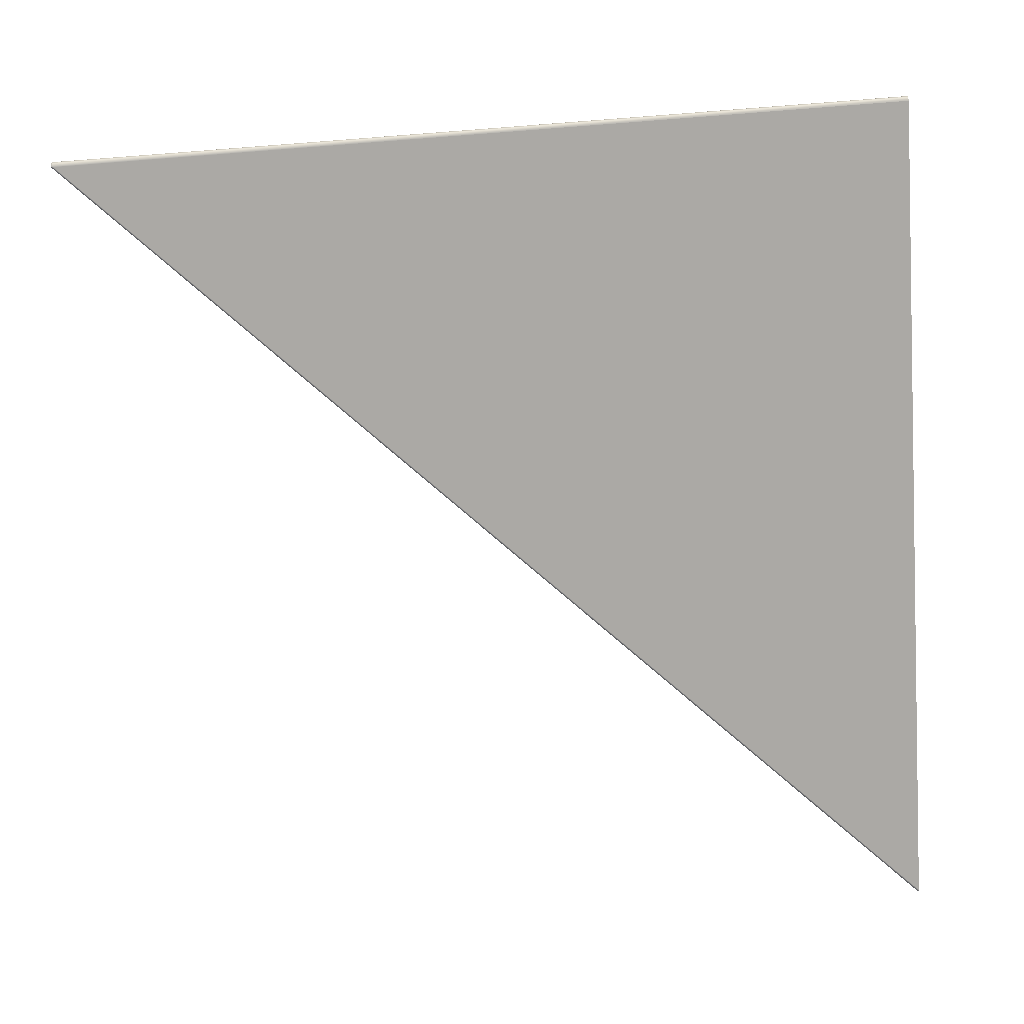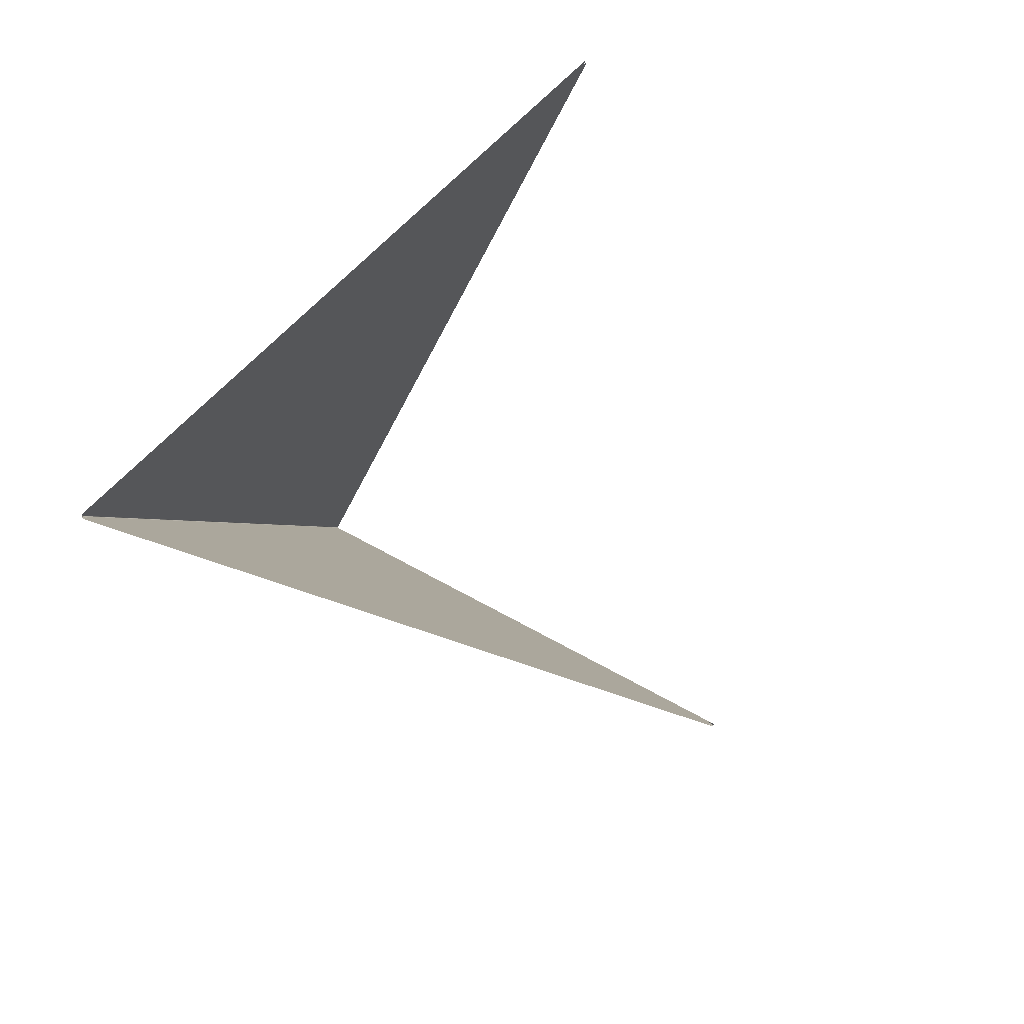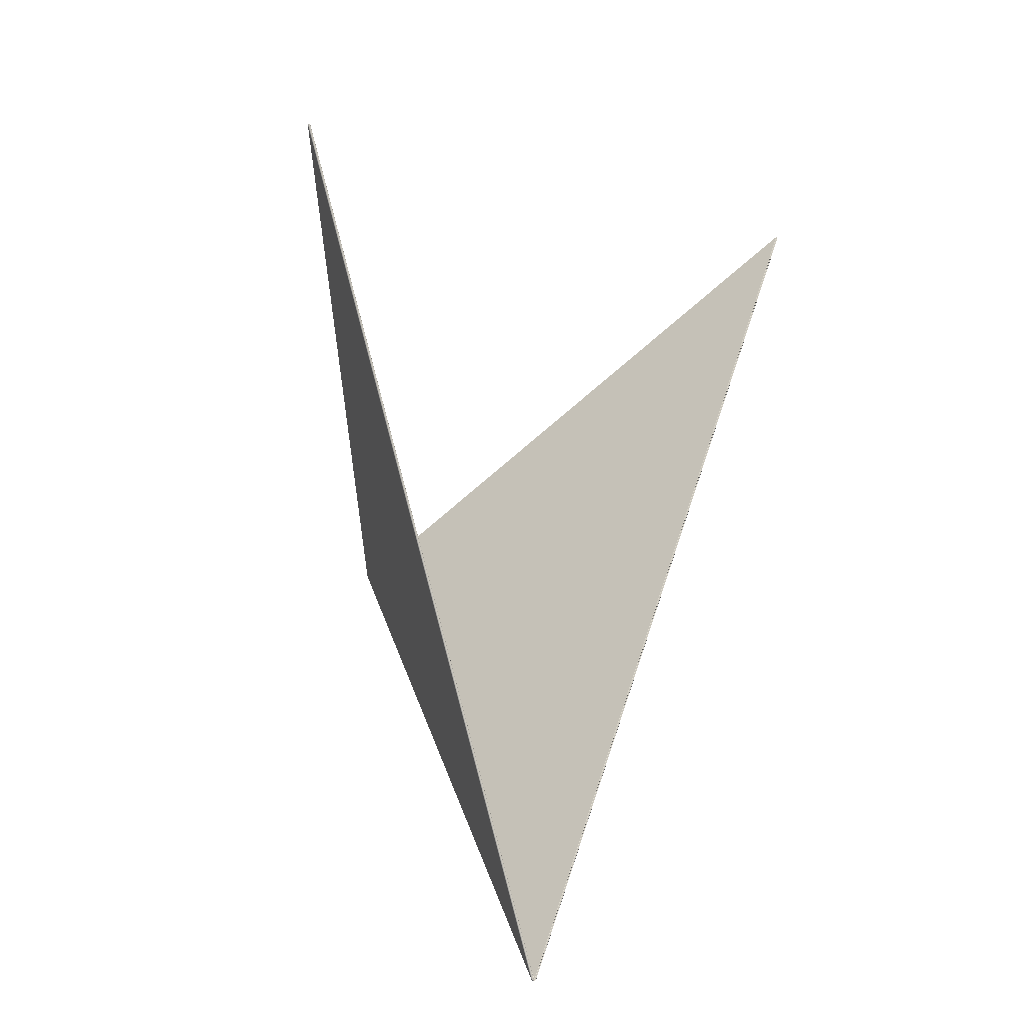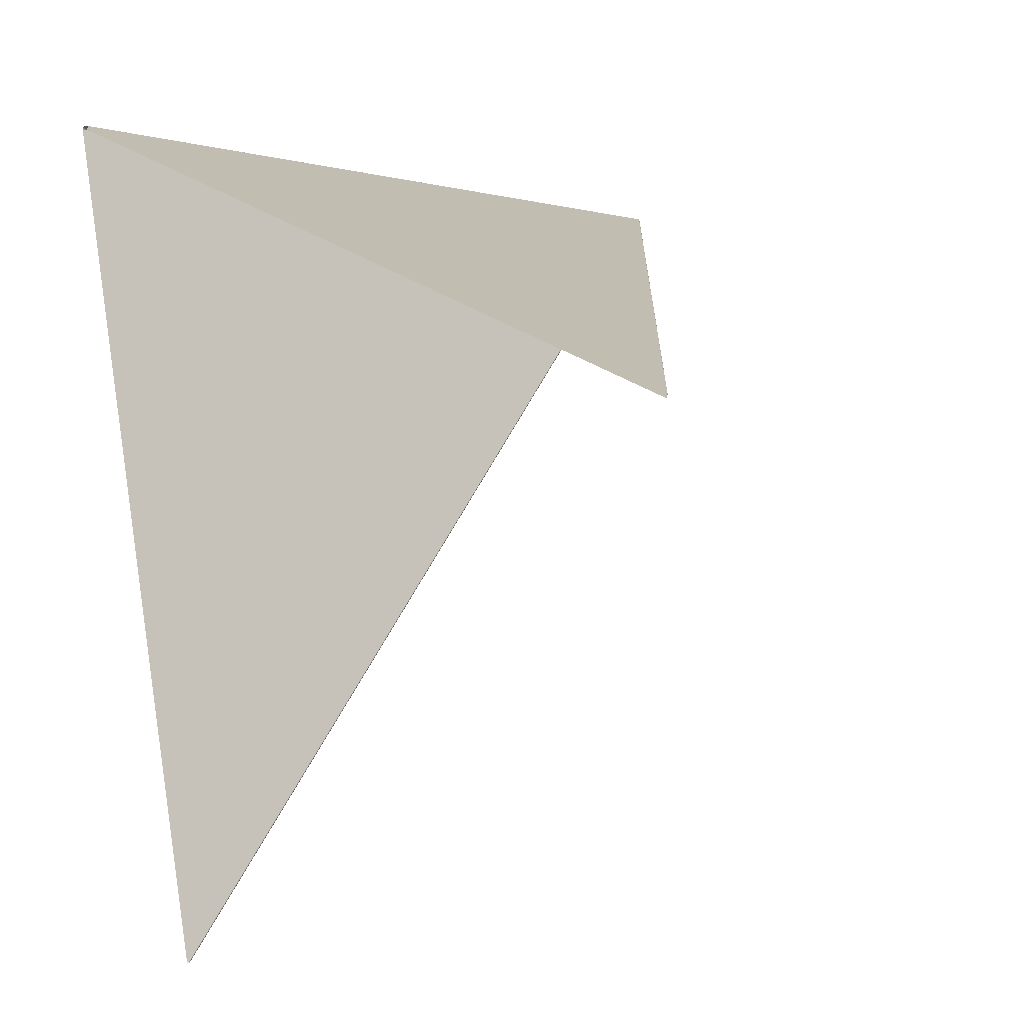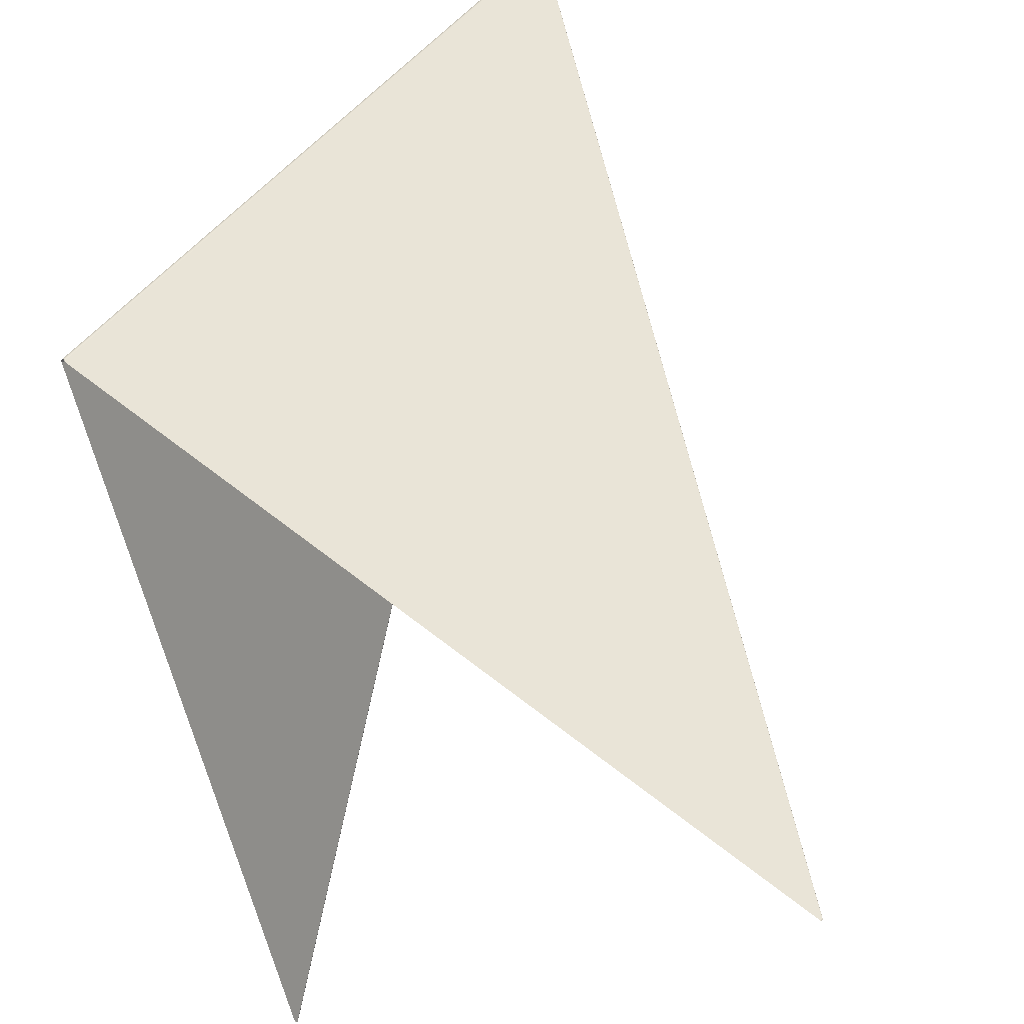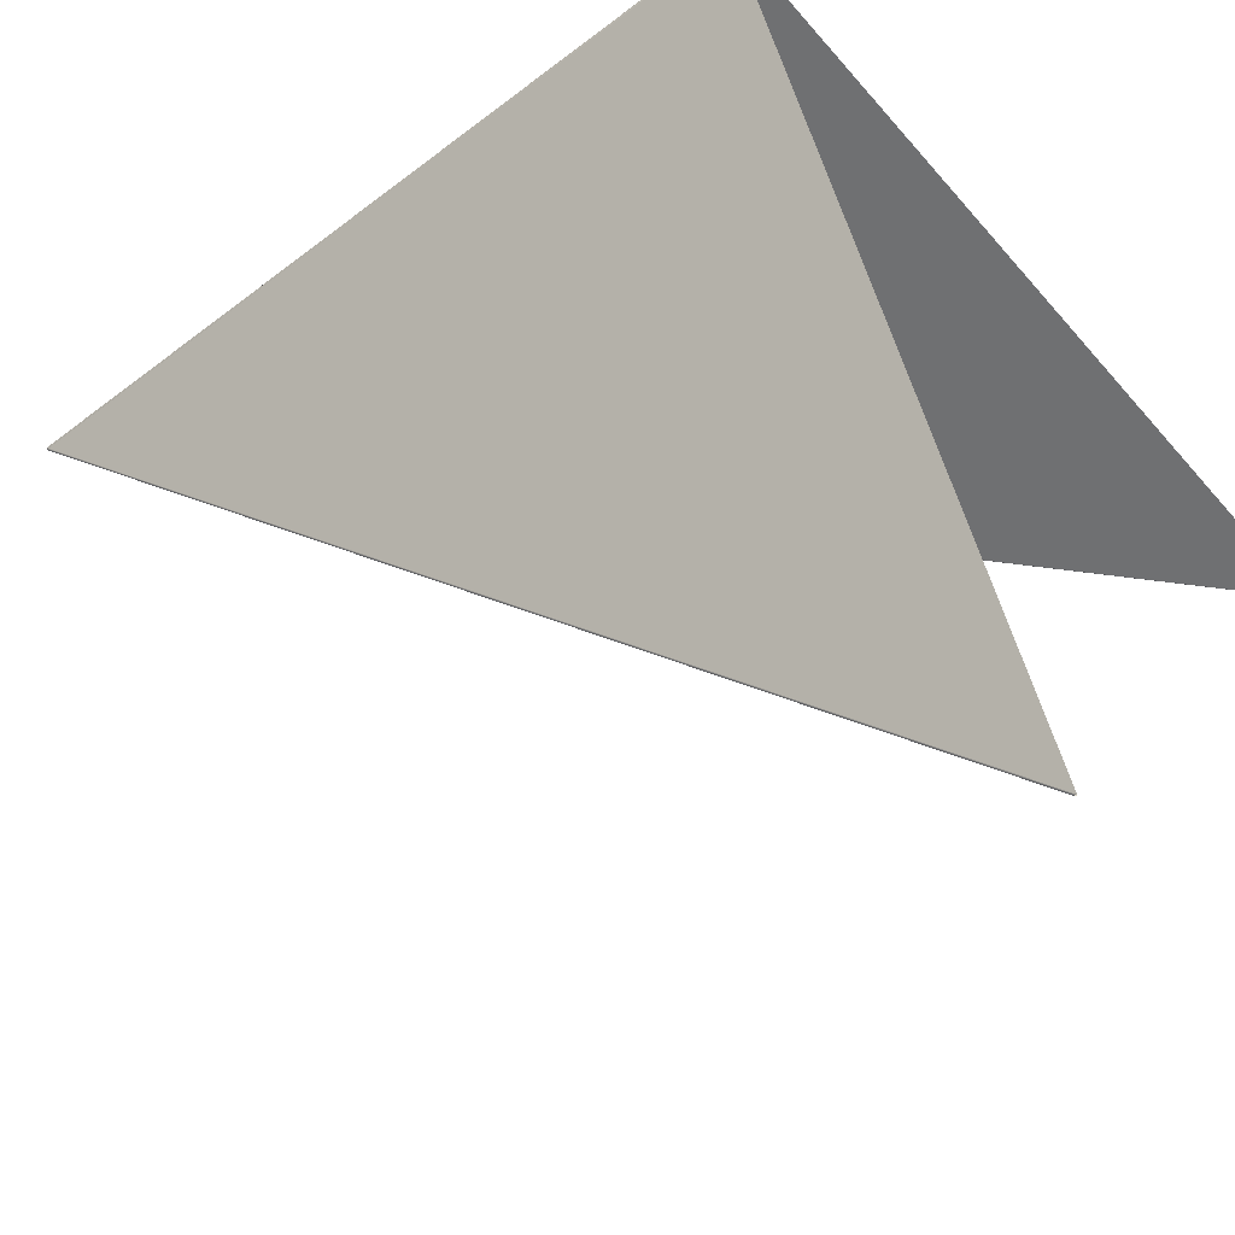
<metadata>
{"format":"obj","ext":"obj","renderer":"f3d","projection":"perspective","resolution":1024,"background":"white","views":[{"elev":-4.0,"azim":58.2,"up":"+Z"},{"elev":74.9,"azim":125.9,"up":"+Y"},{"elev":-36.2,"azim":-161.9,"up":"+Y"},{"elev":6.0,"azim":-156.8,"up":"+Z"},{"elev":49.3,"azim":-169.7,"up":"+Z"},{"elev":-39.0,"azim":109.2,"up":"+Z"}]}
</metadata>
<code>
v 0.0005653 0.002552 -0.007139
v 0.0005605 0.002552 -0.007141
v 0.0005547 0.002553 -0.007141
v 0.001822 0.001482 -0.002405
v 0.001827 0.001481 -0.002412
v 2.653e-05 -0.003139 -0.002999
v 2.743e-05 -0.003141 -0.002991
v 2.151e-05 -0.003141 -0.003
v 2.168e-05 -0.003143 -0.002998
v 1.589e-05 -0.003143 -0.002997
v 1.59e-05 -0.003141 -0.002999
v 2.198e-05 -0.003139 -0.003002
v 2.7e-05 -0.003137 -0.003
v 3.002e-05 -0.003136 -0.002991
v 2.788e-05 -0.003138 -0.002982
v 2.191e-05 -0.003145 -0.002989
v 2.325e-05 -0.003141 -0.002977
v 1.616e-05 -0.003138 -0.003001
v 0.0005678 0.002553 -0.007135
v 2.969e-05 -0.003134 -0.002998
v 0.001828 0.001483 -0.00243
v 2.236e-05 -0.003137 -0.002974
v 0.001829 0.001482 -0.002421
v 1.607e-05 -0.003143 -0.002988
v 0.0005504 0.002555 -0.007138
v 0.00181 0.001489 -0.002422
v 0.00181 0.001489 -0.00242
v 0.001809 0.001489 -0.002419
v 1.046e-05 -0.003133 -0.002993
v 1.182e-05 -0.003137 -0.002997
v 1.008e-05 -0.003134 -0.002991
v 1.144e-05 -0.003139 -0.002995
v 1.149e-05 -0.003141 -0.00299
v 8.665e-06 -0.003134 -0.002988
v 1.069e-05 -0.00313 -0.002989
v 1.138e-05 -0.003129 -0.002991
v 1.064e-05 -0.003131 -0.002994
v 1.189e-05 -0.003135 -0.002998
v 9.521e-06 -0.00313 -0.002987
v 0.000549 0.002558 -0.007133
v 0.00181 0.001489 -0.002424
v 1.174e-05 -0.003128 -0.002992
v 0.0005499 0.002559 -0.007129
v -0.002598 0.003377 -0.003808
v 5.958e-06 -0.003126 -0.002986
v 0.001805 0.001491 -0.002418
v 0.001808 0.00149 -0.002418
v 0.001806 0.00149 -0.002417
v 6.075e-06 -0.00313 -0.002986
v 7.275e-06 -0.003132 -0.002986
v 5.424e-06 -0.003132 -0.002985
v 7.329e-06 -0.003135 -0.002986
v 3.979e-06 -0.003129 -0.002985
v 5.203e-06 -0.003128 -0.002986
v 6.724e-06 -0.003128 -0.002986
v 8.064e-06 -0.00313 -0.002986
v 5.521e-06 -0.003133 -0.002983
v 9.933e-06 -0.003139 -0.002985
v -0.0026 0.003377 -0.003809
v -0.002601 0.003378 -0.003808
v -0.002603 0.003378 -0.003806
v 3.025e-06 -0.00313 -0.002983
v 0.001806 0.001489 -0.002411
v 0.00181 0.001488 -0.002412
v 0.001813 0.001487 -0.002414
v 0.001803 0.001491 -0.002411
v 3.953e-06 -0.003126 -0.002979
v -0.0026 0.003377 -0.003802
v 6.065e-06 -0.003131 -0.00298
v 5.44e-06 -0.003133 -0.002981
v 9.36e-06 -0.003134 -0.002981
v 8.598e-06 -0.003136 -0.002982
v 1.262e-05 -0.003139 -0.002984
v 1.261e-05 -0.003136 -0.002983
v 1.017e-05 -0.003131 -0.00298
v 6.498e-06 -0.003129 -0.002979
v 3.432e-06 -0.003128 -0.00298
v 2.852e-06 -0.003129 -0.002981
v 1.38e-05 -0.003133 -0.002983
v -0.002603 0.003378 -0.003804
v -0.002601 0.003377 -0.003803
v 0.0005556 0.002557 -0.007133
v 0.0005561 0.002557 -0.007135
v 0.0005576 0.002556 -0.007136
v 0.001816 0.001486 -0.002418
v 1.711e-05 -0.003134 -0.002991
v 0.0005559 0.002557 -0.007131
v 1.773e-05 -0.00313 -0.002994
v 0.001816 0.001487 -0.002426
v 1.555e-05 -0.003135 -0.002987
v 1.752e-05 -0.003136 -0.002991
v 1.552e-05 -0.003138 -0.002986
v 1.612e-05 -0.00314 -0.002985
v 1.874e-05 -0.003138 -0.00299
v 1.765e-05 -0.003134 -0.002995
v 1.73e-05 -0.003132 -0.002994
v 1.76e-05 -0.003132 -0.002991
v 1.642e-05 -0.003133 -0.002987
v 1.906e-05 -0.003135 -0.002996
v 0.001817 0.001487 -0.002422
v 0.001823 0.001484 -0.002421
v 0.001821 0.001484 -0.002415
v 0.001818 0.001485 -0.00241
v 0.0005595 0.002556 -0.007136
v 2.267e-05 -0.003136 -0.002991
v 2.087e-05 -0.003137 -0.002991
v 2.085e-05 -0.003138 -0.002984
v 1.873e-05 -0.003139 -0.002985
v 0.001822 0.001485 -0.002428
v 2.371e-05 -0.003132 -0.002996
v 0.0005619 0.002555 -0.007133
v 1.686e-05 -0.003141 -0.002981
v 1.691e-05 -0.003138 -0.002979
v 2.215e-05 -0.003135 -0.002984
v 2.382e-05 -0.003134 -0.002991
v 2.277e-05 -0.003134 -0.002996
v 2.102e-05 -0.003135 -0.002996
v 1.809e-05 -0.003135 -0.002978
v 0.0005611 0.002556 -0.007135
v -0.002604 0.003377 -0.003796
v -0.002605 0.003378 -0.003795
v -0.002607 0.003378 -0.003794
v 0.001813 0.001486 -0.002406
v 6.075e-06 -0.003132 -0.002972
v 1.177e-05 -0.003135 -0.002974
v 5.504e-06 -0.003134 -0.002972
v 1.229e-05 -0.003138 -0.002974
v 1.745e-05 -0.003143 -0.002978
v 6.357e-06 -0.003135 -0.00297
v -2.985e-08 -0.003129 -0.002972
v -0.002602 0.003377 -0.003796
v 1.964e-06 -0.003126 -0.002973
v 0.001801 0.001491 -0.002405
v 1.341e-06 -0.003128 -0.002973
v 6.295e-06 -0.00313 -0.002973
v 1.229e-05 -0.003133 -0.002974
v -9.861e-07 -0.00313 -0.002971
v 0.001807 0.001488 -0.002404
v 0.001807 0.001487 -0.002398
v 0.001815 0.001484 -0.0024
v -0.002607 0.003378 -0.003792
v 6.055e-06 -0.003133 -0.002967
v 5.513e-06 -0.003134 -0.002968
v 1.384e-05 -0.003137 -0.002969
v 1.478e-05 -0.00314 -0.002971
v 1.438e-05 -0.003134 -0.002968
v 6.057e-06 -0.00313 -0.002966
v -4.396e-07 -0.003128 -0.002967
v -1.162e-06 -0.003129 -0.002969
v 0.001799 0.001491 -0.002398
v -5.419e-08 -0.003126 -0.002967
v -0.002604 0.003377 -0.003789
v -0.002605 0.003377 -0.00379
o Octagon_web
f 15 5 4 22
f 19 21 20
f 14 23 5 15
f 13 1 19 20
f 12 2 1 13
f 18 3 2 12
f 14 6 13 20
f 15 7 6 14
f 6 8 12 13
f 7 9 8 6
f 20 21 23 14
f 17 7 15 22
f 8 11 18 12
f 9 10 11 8
f 16 9 7 17
f 24 10 9 16
f 41 43 42
f 38 25 3 18
f 37 40 25 38
f 36 26 41 42
f 35 27 26 36
f 39 28 27 35
f 37 29 36 42
f 38 30 29 37
f 29 31 35 36
f 42 43 40 37
f 30 32 31 29
f 11 30 38 18
f 31 34 39 35
f 32 33 34 31
f 10 32 30 11
f 24 33 32 10
f 54 59 44 45
f 53 60 59 54
f 62 61 60 53
f 56 47 28 39
f 55 48 47 56
f 55 49 54 45
f 56 50 49 55
f 44 46 45
f 45 46 48 55
f 49 51 53 54
f 50 52 51 49
f 34 50 56 39
f 51 57 62 53
f 52 58 57 51
f 33 52 50 34
f 24 58 52 33
f 78 80 61 62
f 77 81 80 78
f 76 63 66 67
f 75 64 63 76
f 79 65 64 75
f 77 69 76 67
f 66 68 67
f 78 70 69 77
f 69 71 75 76
f 70 72 71 69
f 57 70 78 62
f 71 74 79 75
f 72 73 74 71
f 58 72 70 57
f 24 73 72 58
f 67 68 81 77
f 98 85 65 79
f 97 100 85 98
f 96 82 87 88
f 95 83 82 96
f 99 84 83 95
f 87 89 88
f 97 86 96 88
f 98 90 86 97
f 86 91 95 96
f 90 92 91 86
f 74 90 98 79
f 91 94 99 95
f 92 93 94 91
f 73 92 90 74
f 88 89 100 97
f 24 93 92 73
f 117 104 84 99
f 116 119 104 117
f 115 101 109 110
f 114 102 101 115
f 109 111 110
f 118 103 102 114
f 116 105 115 110
f 117 106 105 116
f 105 107 114 115
f 106 108 107 105
f 94 106 117 99
f 107 113 118 114
f 108 112 113 107
f 110 111 119 116
f 93 108 106 94
f 24 112 108 93
f 136 123 103 118
f 135 138 123 136
f 134 120 131 132
f 131 133 132
f 130 121 120 134
f 137 122 121 130
f 135 124 134 132
f 136 125 124 135
f 124 126 130 134
f 125 127 126 124
f 113 125 136 118
f 126 129 137 130
f 132 133 138 135
f 127 128 129 126
f 112 127 125 113
f 24 128 127 112
f 149 141 122 137
f 148 153 141 149
f 150 152 151
f 147 139 150 151
f 146 140 139 147
f 22 4 140 146
f 148 142 147 151
f 149 143 142 148
f 142 144 146 147
f 143 145 144 142
f 129 143 149 137
f 151 152 153 148
f 144 17 22 146
f 145 16 17 144
f 128 145 143 129
f 24 16 145 128

</code>
